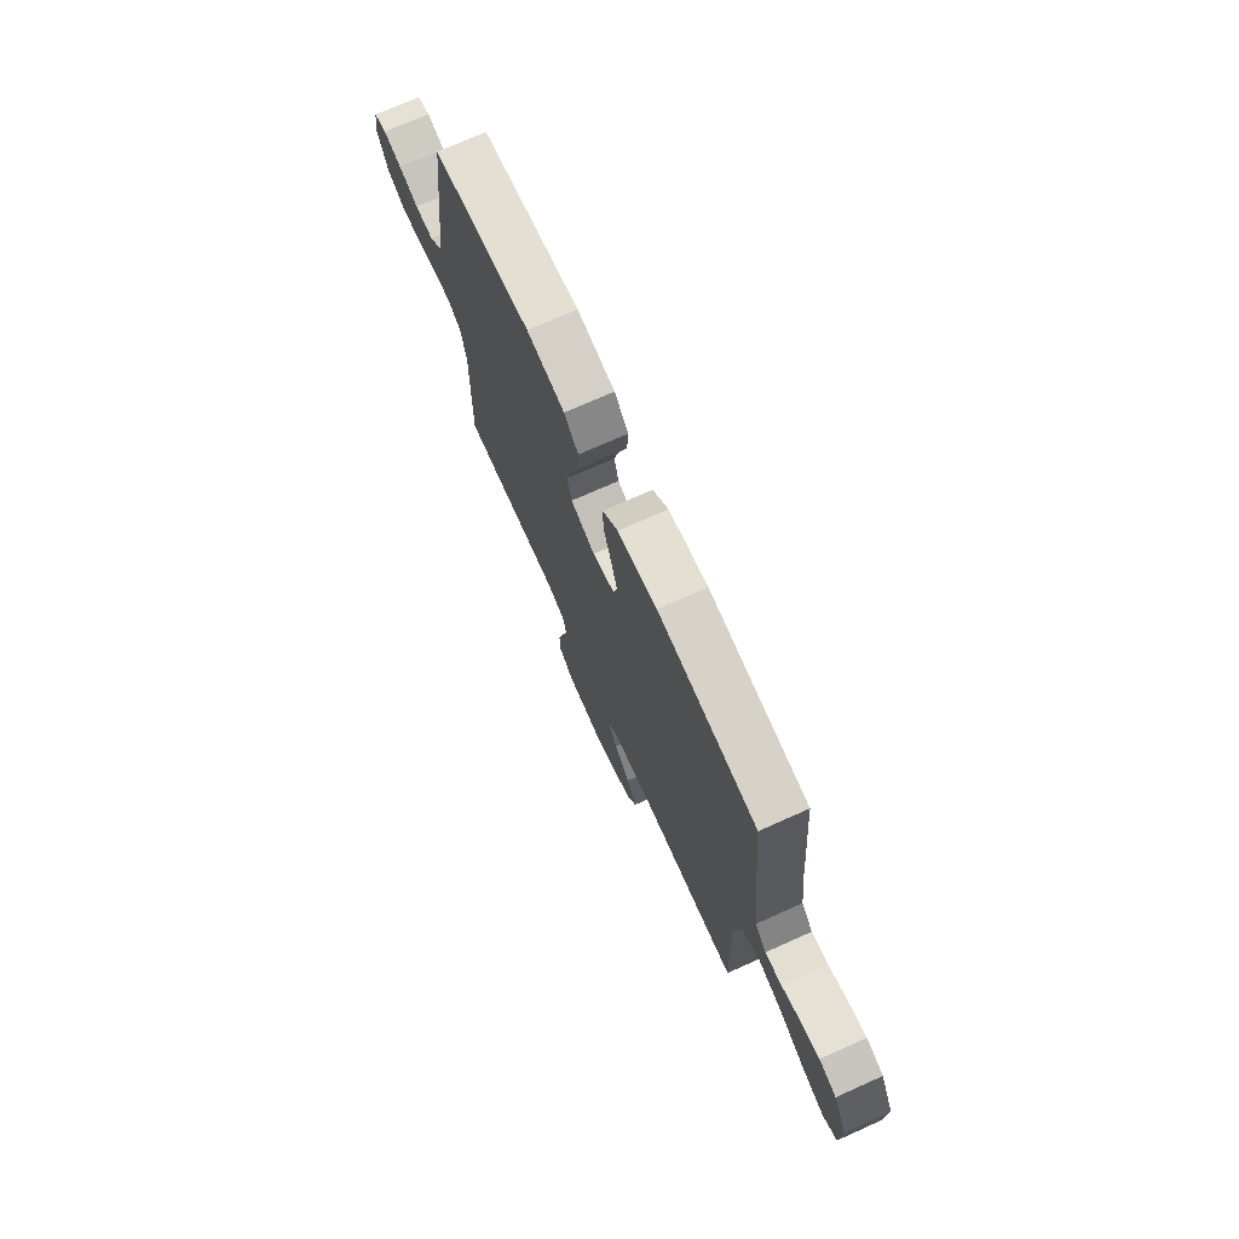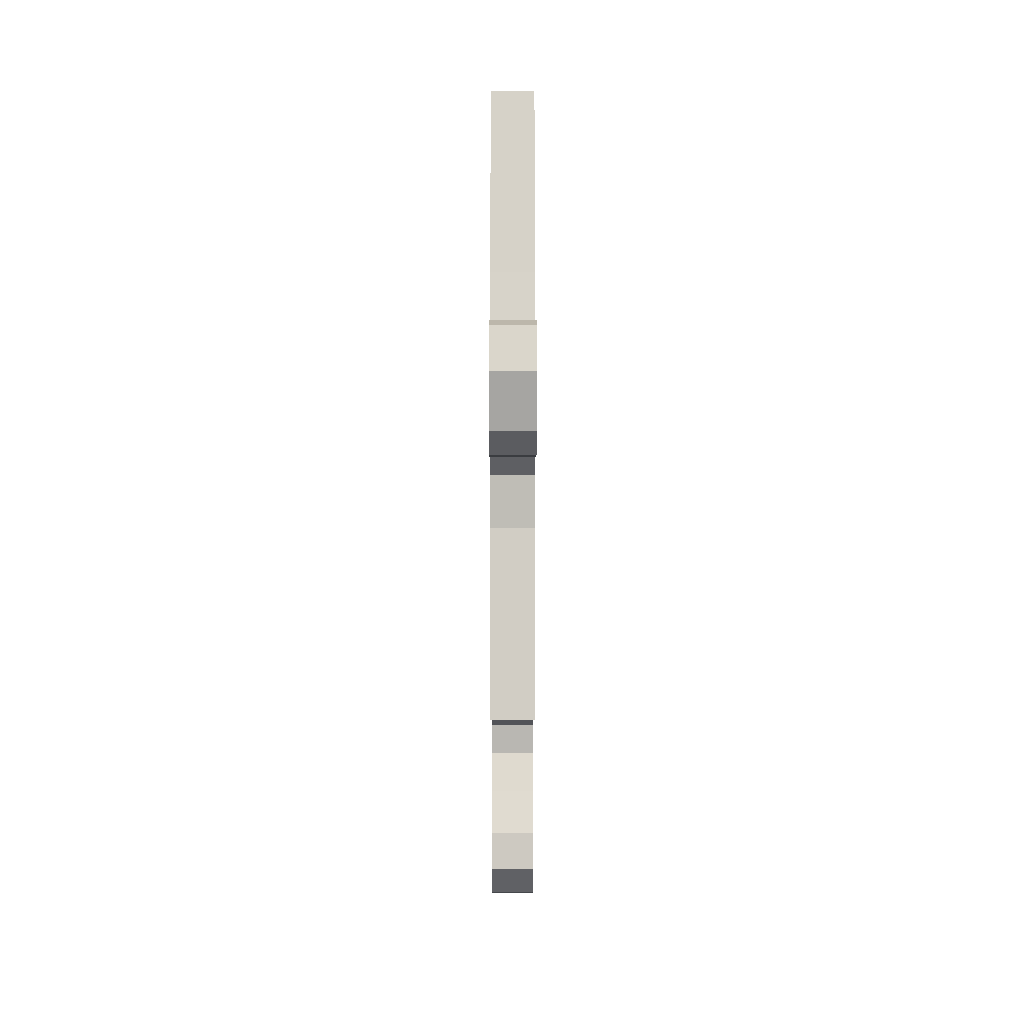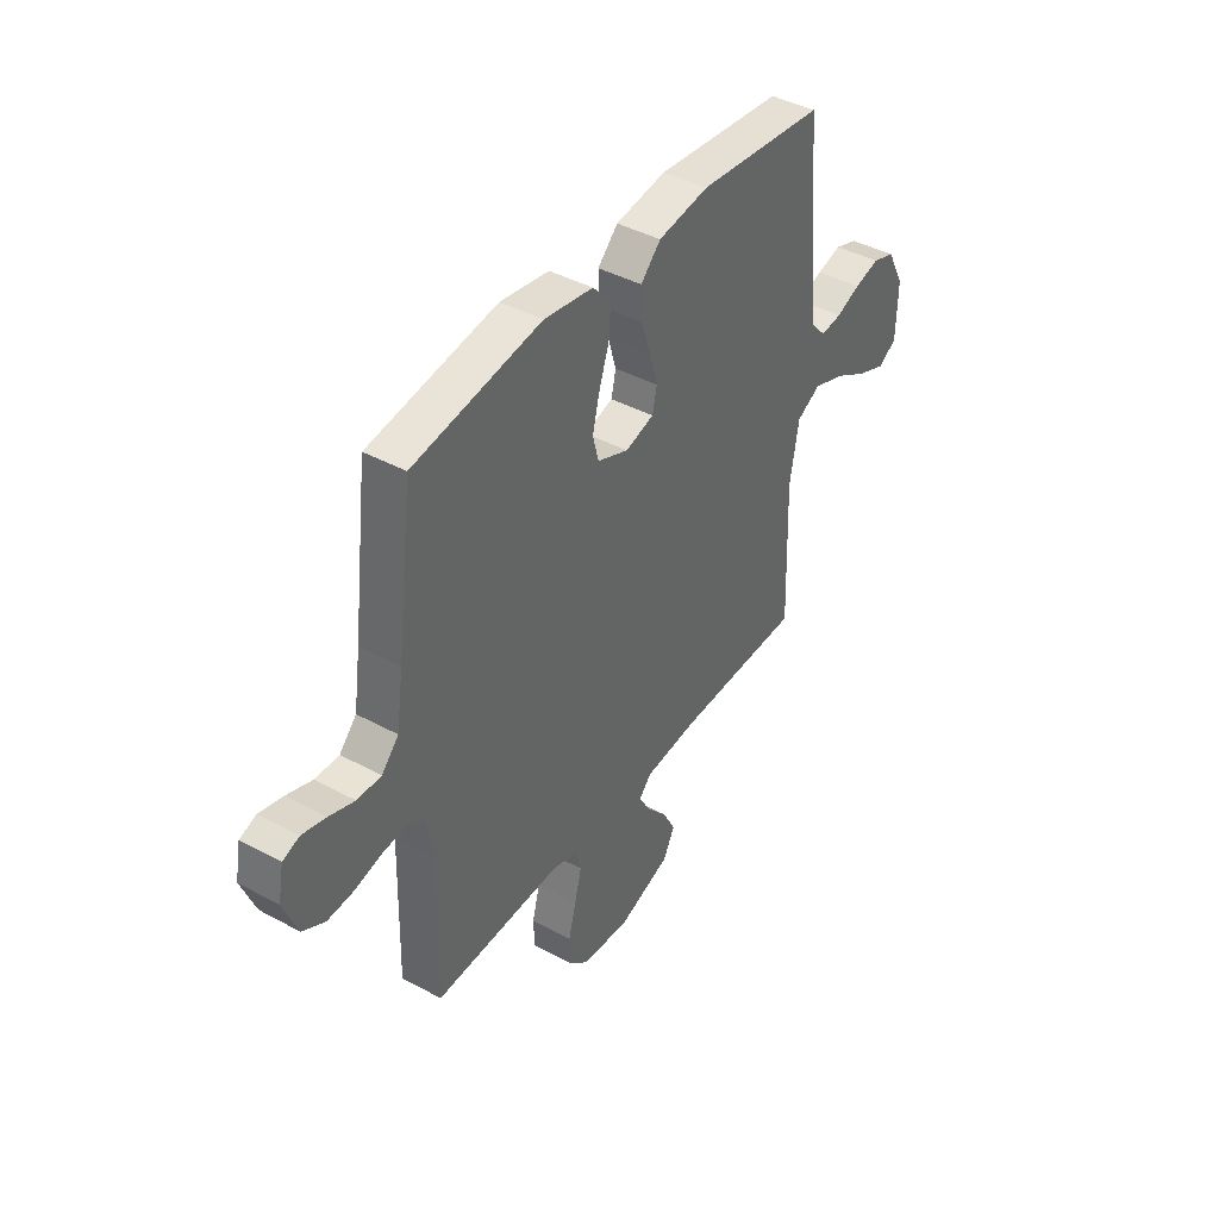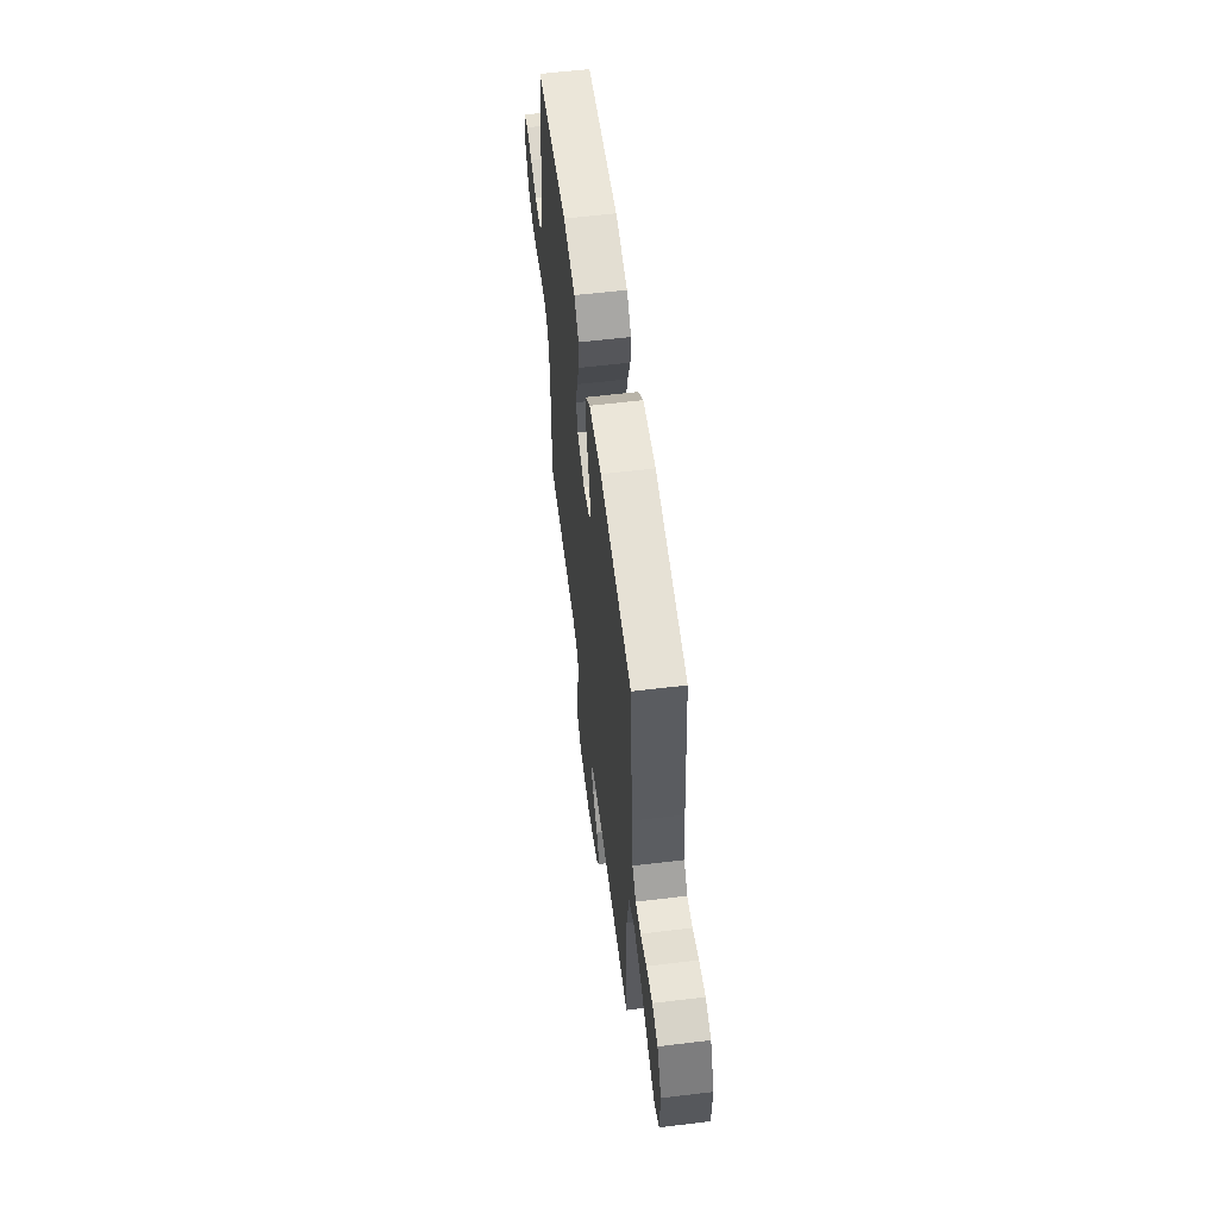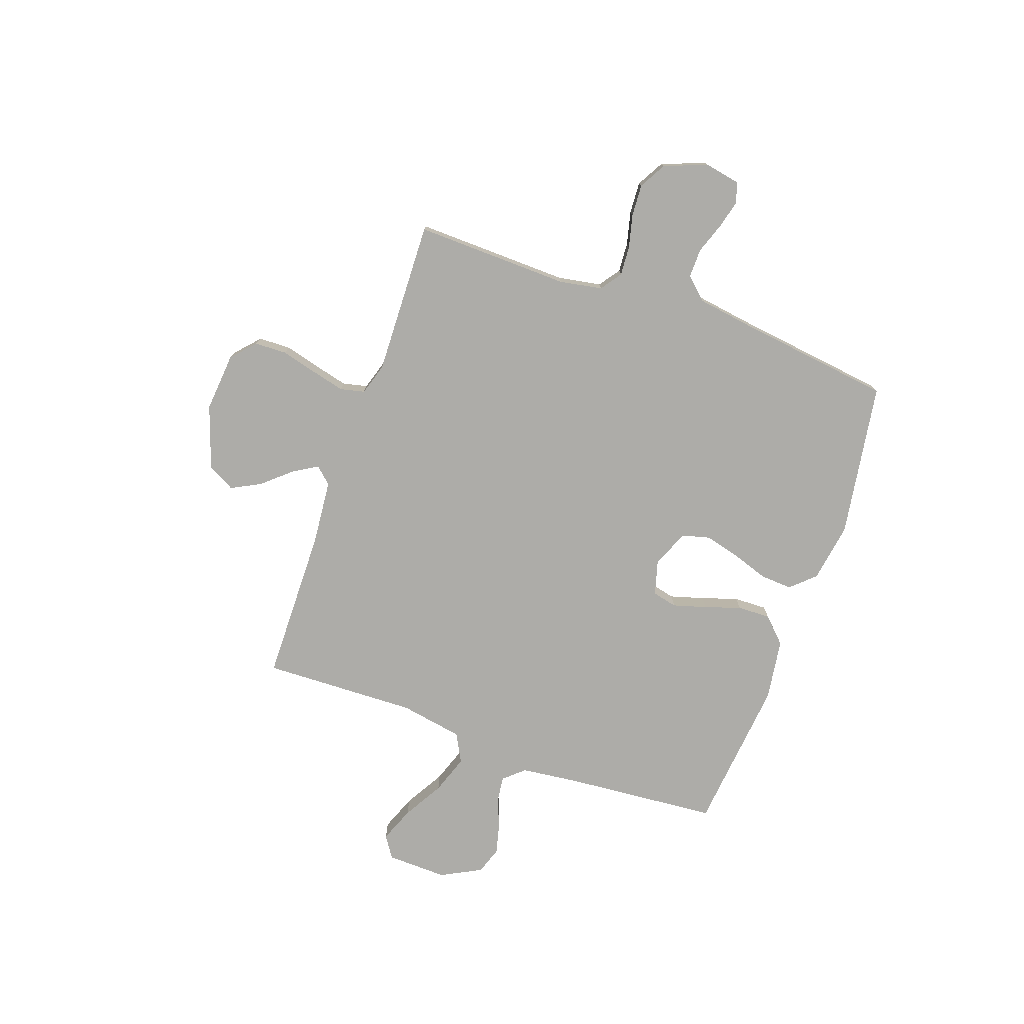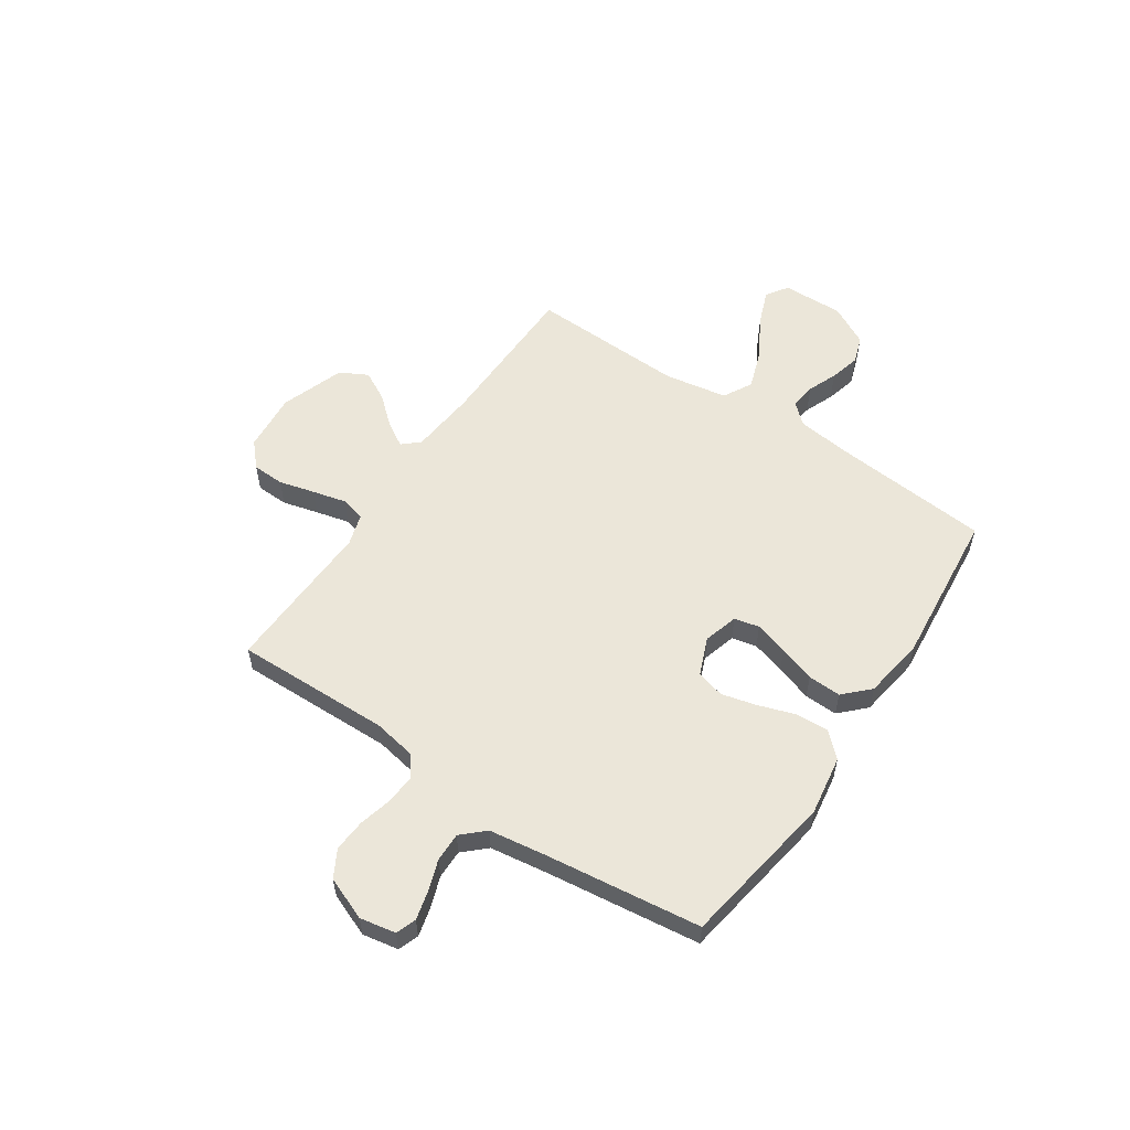
<metadata>
{"format":"obj","ext":"obj","renderer":"f3d","projection":"perspective","resolution":1024,"background":"white","views":[{"elev":72.9,"azim":65.9,"up":"+Z"},{"elev":-5.3,"azim":-90.1,"up":"+Z"},{"elev":41.9,"azim":-56.8,"up":"+Z"},{"elev":59.1,"azim":82.9,"up":"+Z"},{"elev":-76.6,"azim":-109.6,"up":"+Y"},{"elev":56.4,"azim":-56.0,"up":"+Y"}]}
</metadata>
<code>
v 0.5 0.07 -0.5
v 0.2 0.07 -0.505
v 0.074 0.07 -0.517
v 0.045 0.07 -0.549
v 0.073 0.07 -0.596
v 0.121 0.07 -0.651
v 0.151 0.07 -0.708
v 0.123 0.07 -0.761
v 0 0.07 -0.804
v -0.114 0.07 -0.794
v -0.16 0.07 -0.752
v -0.162 0.07 -0.69
v -0.144 0.07 -0.621
v -0.128 0.07 -0.556
v -0.139 0.07 -0.509
v -0.2 0.07 -0.49
v -0.5 0.07 -0.5
v -0.493 0.07 -0.2
v -0.508 0.07 -0.117
v -0.549 0.07 -0.088
v -0.606 0.07 -0.092
v -0.67 0.07 -0.108
v -0.732 0.07 -0.112
v -0.784 0.07 -0.083
v -0.817 0.07 0
v -0.804 0.07 0.069
v -0.765 0.07 0.083
v -0.71 0.07 0.069
v -0.65 0.07 0.048
v -0.594 0.07 0.047
v -0.554 0.07 0.09
v -0.538 0.07 0.2
v -0.5 0.07 0.5
v -0.2 0.07 0.548
v -0.085 0.07 0.53
v -0.042 0.07 0.484
v -0.046 0.07 0.421
v -0.07 0.07 0.35
v -0.087 0.07 0.283
v -0.073 0.07 0.229
v 0 0.07 0.199
v 0.067 0.07 0.218
v 0.078 0.07 0.266
v 0.059 0.07 0.331
v 0.036 0.07 0.401
v 0.034 0.07 0.465
v 0.081 0.07 0.512
v 0.2 0.07 0.53
v 0.5 0.07 0.5
v 0.526 0.07 0.2
v 0.539 0.07 0.091
v 0.574 0.07 0.052
v 0.624 0.07 0.058
v 0.681 0.07 0.081
v 0.74 0.07 0.096
v 0.793 0.07 0.078
v 0.834 0.07 0
v 0.831 0.07 -0.118
v 0.789 0.07 -0.146
v 0.72 0.07 -0.119
v 0.642 0.07 -0.074
v 0.567 0.07 -0.048
v 0.511 0.07 -0.078
v 0.49 0.07 -0.2
v 0.5 0 -0.5
v 0.2 0 -0.505
v 0.074 0 -0.517
v 0.045 0 -0.549
v 0.073 0 -0.596
v 0.121 0 -0.651
v 0.151 0 -0.708
v 0.123 0 -0.761
v 0 0 -0.804
v -0.114 0 -0.794
v -0.16 0 -0.752
v -0.162 0 -0.69
v -0.144 0 -0.621
v -0.128 0 -0.556
v -0.139 0 -0.509
v -0.2 0 -0.49
v -0.5 0 -0.5
v -0.493 0 -0.2
v -0.508 0 -0.117
v -0.549 0 -0.088
v -0.606 0 -0.092
v -0.67 0 -0.108
v -0.732 0 -0.112
v -0.784 0 -0.083
v -0.817 0 0
v -0.804 0 0.069
v -0.765 0 0.083
v -0.71 0 0.069
v -0.65 0 0.048
v -0.594 0 0.047
v -0.554 0 0.09
v -0.538 0 0.2
v -0.5 0 0.5
v -0.2 0 0.548
v -0.085 0 0.53
v -0.042 0 0.484
v -0.046 0 0.421
v -0.07 0 0.35
v -0.087 0 0.283
v -0.073 0 0.229
v 0 0 0.199
v 0.067 0 0.218
v 0.078 0 0.266
v 0.059 0 0.331
v 0.036 0 0.401
v 0.034 0 0.465
v 0.081 0 0.512
v 0.2 0 0.53
v 0.5 0 0.5
v 0.526 0 0.2
v 0.539 0 0.091
v 0.574 0 0.052
v 0.624 0 0.058
v 0.681 0 0.081
v 0.74 0 0.096
v 0.793 0 0.078
v 0.834 0 0
v 0.831 0 -0.118
v 0.789 0 -0.146
v 0.72 0 -0.119
v 0.642 0 -0.074
v 0.567 0 -0.048
v 0.511 0 -0.078
v 0.49 0 -0.2
f 58 59 60 61
f 58 61 62
f 57 58 62
f 56 57 62
f 53 54 55 56
f 52 53 56 62
f 51 52 62 63
f 47 48 49 50
f 44 45 46 47
f 43 44 47 50
f 42 43 50 51
f 35 36 37 38
f 35 38 39
f 32 33 34 35
f 31 32 35 39
f 30 31 39 40
f 26 27 28 29
f 24 25 26 29
f 24 29 30
f 21 22 23 24
f 20 21 24 30
f 19 20 30 40
f 16 17 18
f 15 16 18 19
f 10 11 12 13
f 10 13 14
f 9 10 14
f 8 9 14 15
f 5 6 7 8
f 4 5 8 15
f 64 1 2
f 64 2 3
f 63 64 3
f 41 42 51 63
f 41 63 3
f 15 19 40 41
f 3 4 15 41
f 125 124 123 122
f 126 125 122
f 126 122 121
f 126 121 120
f 120 119 118 117
f 126 120 117 116
f 127 126 116 115
f 114 113 112 111
f 111 110 109 108
f 114 111 108 107
f 115 114 107 106
f 102 101 100 99
f 103 102 99
f 99 98 97 96
f 103 99 96 95
f 104 103 95 94
f 93 92 91 90
f 93 90 89 88
f 94 93 88
f 88 87 86 85
f 94 88 85 84
f 104 94 84 83
f 82 81 80
f 83 82 80 79
f 77 76 75 74
f 78 77 74
f 78 74 73
f 79 78 73 72
f 72 71 70 69
f 79 72 69 68
f 66 65 128
f 67 66 128
f 67 128 127
f 127 115 106 105
f 67 127 105
f 105 104 83 79
f 105 79 68 67
f 1 65 66 2
f 2 66 67 3
f 3 67 68 4
f 4 68 69 5
f 5 69 70 6
f 6 70 71 7
f 7 71 72 8
f 8 72 73 9
f 9 73 74 10
f 10 74 75 11
f 11 75 76 12
f 12 76 77 13
f 13 77 78 14
f 14 78 79 15
f 15 79 80 16
f 16 80 81 17
f 17 81 82 18
f 18 82 83 19
f 19 83 84 20
f 20 84 85 21
f 21 85 86 22
f 22 86 87 23
f 23 87 88 24
f 24 88 89 25
f 25 89 90 26
f 26 90 91 27
f 27 91 92 28
f 28 92 93 29
f 29 93 94 30
f 30 94 95 31
f 31 95 96 32
f 32 96 97 33
f 33 97 98 34
f 34 98 99 35
f 35 99 100 36
f 36 100 101 37
f 37 101 102 38
f 38 102 103 39
f 39 103 104 40
f 40 104 105 41
f 41 105 106 42
f 42 106 107 43
f 43 107 108 44
f 44 108 109 45
f 45 109 110 46
f 46 110 111 47
f 47 111 112 48
f 48 112 113 49
f 49 113 114 50
f 50 114 115 51
f 51 115 116 52
f 52 116 117 53
f 53 117 118 54
f 54 118 119 55
f 55 119 120 56
f 56 120 121 57
f 57 121 122 58
f 58 122 123 59
f 59 123 124 60
f 60 124 125 61
f 61 125 126 62
f 62 126 127 63
f 63 127 128 64
f 64 128 65 1

</code>
